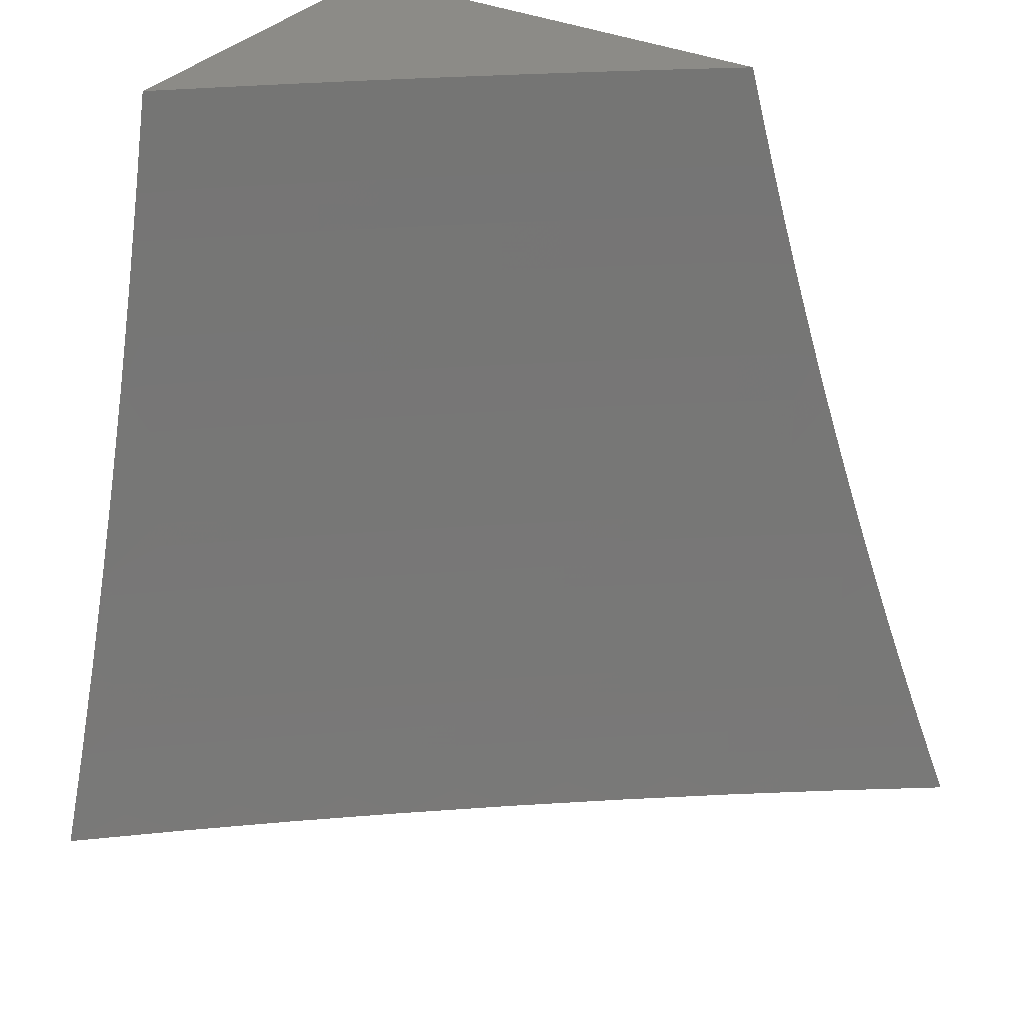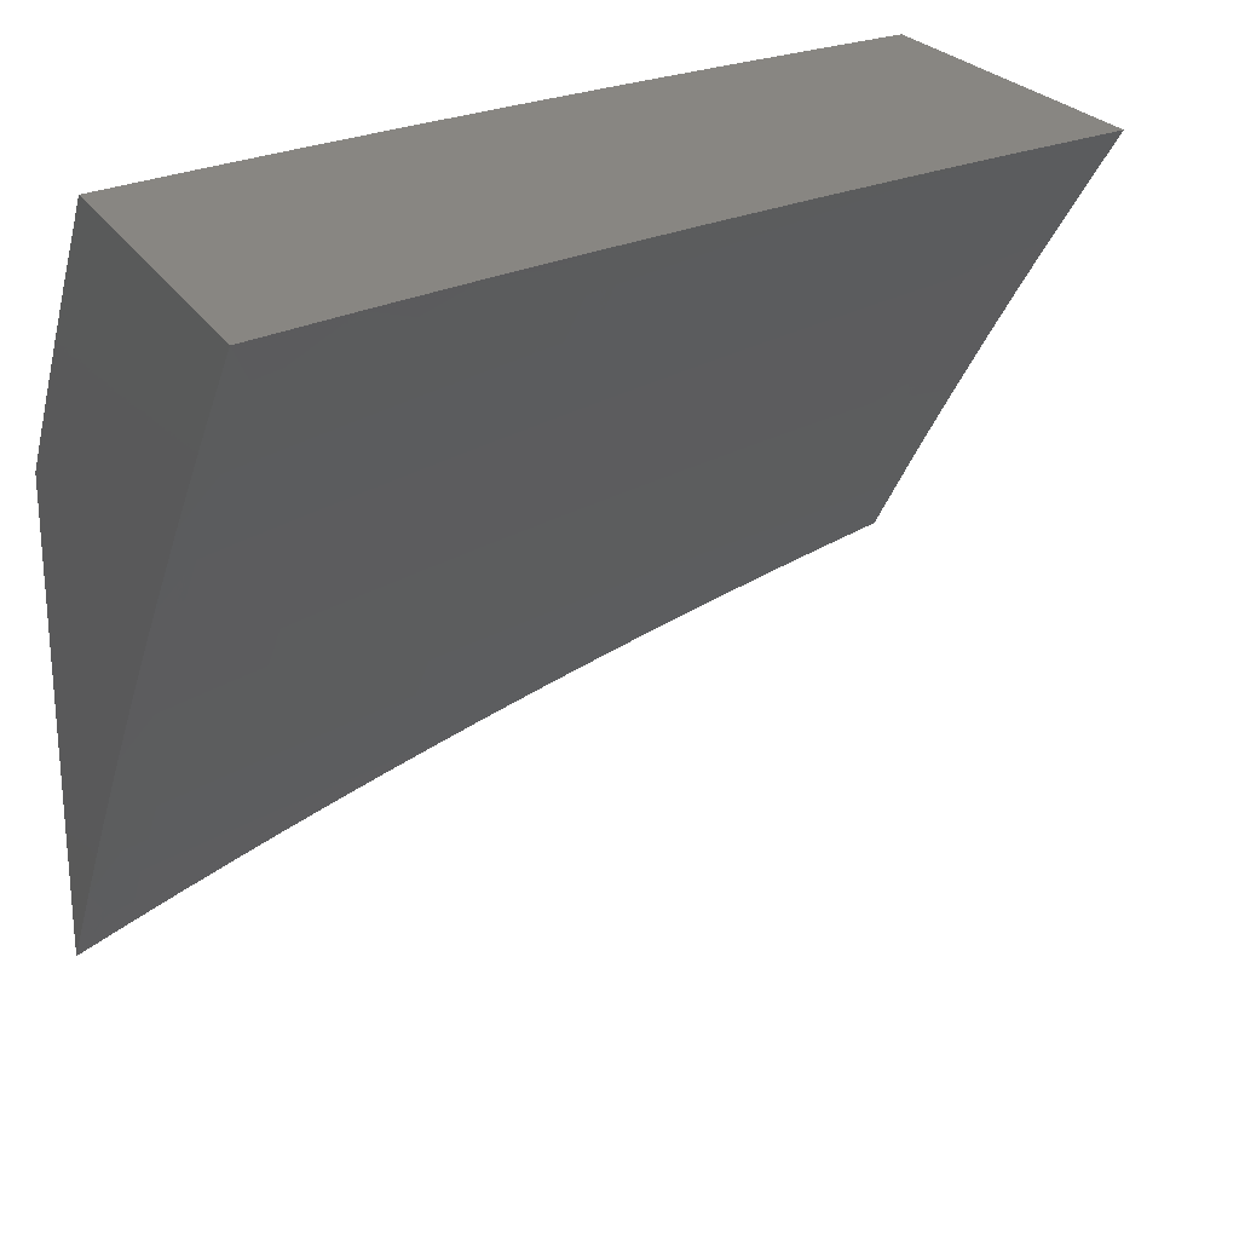
<metadata>
{"format":"stl","ext":"stl","renderer":"f3d","projection":"perspective","resolution":1024,"background":"white","views":[{"elev":32.8,"azim":-57.1,"up":"+Z"},{"elev":23.9,"azim":-113.8,"up":"+Y"}]}
</metadata>
<code>
# stl→obj: 374 verts, 744 faces
v 8.345 6.885 -3
v 8.302 6.948 -2.969
v 8.245 7 -3
v 8.308 6.953 -2.937
v 8.286 7 -2.877
v 8.314 6.958 -2.906
v 8.32 6.963 -2.875
v 8.37 6.905 -2.875
v 8.375 6.91 -2.843
v 8.42 6.847 -2.875
v 8.426 6.852 -2.843
v 8.475 6.793 -2.843
v 8.481 6.798 -2.812
v 8.53 6.739 -2.812
v 8.536 6.744 -2.781
v 8.584 6.684 -2.781
v 8.59 6.689 -2.749
v 8.638 6.629 -2.749
v 8.644 6.634 -2.718
v 8.692 6.574 -2.718
v 8.697 6.578 -2.687
v 8.745 6.518 -2.687
v 8.75 6.522 -2.656
v 8.797 6.462 -2.656
v 8.803 6.466 -2.624
v 8.849 6.405 -2.624
v 8.855 6.409 -2.593
v 8.901 6.348 -2.593
v 8.907 6.351 -2.562
v 8.952 6.29 -2.562
v 8.963 6.298 -2.499
v 9 6.245 -2.507
v 9 6.267 -2.444
v 8.444 6.77 -3
v 8.401 6.832 -2.969
v 8.351 6.891 -2.969
v 8.358 6.896 -2.937
v 8.364 6.9 -2.906
v 8.541 6.652 -3
v 8.5 6.715 -2.969
v 8.451 6.774 -2.969
v 8.457 6.779 -2.937
v 8.408 6.837 -2.937
v 8.463 6.784 -2.906
v 8.414 6.842 -2.906
v 8.469 6.788 -2.875
v 8.636 6.534 -3
v 8.596 6.597 -2.969
v 8.548 6.656 -2.969
v 8.554 6.661 -2.937
v 8.506 6.72 -2.937
v 8.56 6.666 -2.906
v 8.512 6.725 -2.906
v 8.566 6.671 -2.875
v 8.518 6.73 -2.875
v 8.572 6.675 -2.843
v 8.524 6.734 -2.843
v 8.578 6.68 -2.812
v 8.73 6.414 -3
v 8.69 6.477 -2.969
v 8.643 6.537 -2.969
v 8.65 6.542 -2.937
v 8.602 6.602 -2.937
v 8.656 6.547 -2.906
v 8.608 6.606 -2.906
v 8.662 6.551 -2.875
v 8.614 6.611 -2.875
v 8.668 6.556 -2.843
v 8.62 6.616 -2.843
v 8.674 6.56 -2.812
v 8.626 6.62 -2.812
v 8.68 6.565 -2.781
v 8.632 6.625 -2.781
v 8.686 6.569 -2.749
v 8.821 6.292 -3
v 8.783 6.357 -2.969
v 8.737 6.417 -2.969
v 8.743 6.422 -2.937
v 8.697 6.482 -2.937
v 8.75 6.426 -2.906
v 8.703 6.487 -2.906
v 8.756 6.431 -2.875
v 8.709 6.491 -2.875
v 8.762 6.436 -2.843
v 8.715 6.496 -2.843
v 8.768 6.44 -2.812
v 8.721 6.5 -2.812
v 8.774 6.444 -2.781
v 8.727 6.505 -2.781
v 8.78 6.449 -2.749
v 8.733 6.509 -2.749
v 8.786 6.453 -2.718
v 8.739 6.514 -2.718
v 8.792 6.457 -2.687
v 8.912 6.17 -3
v 8.874 6.235 -2.969
v 8.829 6.296 -2.969
v 8.835 6.301 -2.937
v 8.789 6.361 -2.937
v 8.841 6.305 -2.906
v 8.796 6.366 -2.906
v 8.848 6.31 -2.875
v 8.802 6.37 -2.875
v 8.854 6.314 -2.843
v 8.808 6.375 -2.843
v 8.86 6.318 -2.812
v 8.814 6.379 -2.812
v 8.866 6.323 -2.781
v 8.82 6.384 -2.781
v 8.872 6.327 -2.749
v 8.826 6.388 -2.749
v 8.878 6.331 -2.718
v 8.832 6.392 -2.718
v 8.884 6.335 -2.687
v 8.838 6.396 -2.687
v 8.89 6.339 -2.656
v 8.844 6.401 -2.656
v 8.895 6.344 -2.624
v 9 6.046 -3
v 8.963 6.112 -2.969
v 8.918 6.174 -2.969
v 8.88 6.239 -2.937
v 9 6.073 -2.939
v 8.969 6.116 -2.937
v 8.925 6.179 -2.937
v 8.931 6.183 -2.906
v 8.887 6.244 -2.906
v 8.893 6.248 -2.875
v 8.976 6.121 -2.906
v 9 6.099 -2.878
v 8.982 6.125 -2.875
v 8.989 6.129 -2.843
v 8.944 6.192 -2.843
v 8.95 6.196 -2.812
v 8.905 6.257 -2.812
v 8.912 6.261 -2.781
v 9 6.124 -2.817
v 8.995 6.134 -2.812
v 8.956 6.2 -2.781
v 8.918 6.266 -2.749
v 9 6.15 -2.755
v 8.962 6.204 -2.749
v 9 6.174 -2.693
v 8.968 6.208 -2.718
v 8.974 6.212 -2.687
v 8.929 6.274 -2.687
v 8.935 6.278 -2.656
v 8.98 6.216 -2.656
v 9 6.198 -2.631
v 8.986 6.22 -2.624
v 8.992 6.224 -2.593
v 8.947 6.286 -2.593
v 9 6.222 -2.569
v 8.997 6.228 -2.562
v 8.974 6.305 -2.437
v 9 6.289 -2.381
v 8.984 6.312 -2.374
v 9 6.31 -2.318
v 8.994 6.32 -2.312
v 9 6.33 -2.255
v 8.949 6.381 -2.312
v 8.958 6.388 -2.249
v 8.902 6.443 -2.312
v 8.912 6.45 -2.249
v 8.856 6.504 -2.312
v 8.865 6.511 -2.249
v 8.808 6.565 -2.312
v 8.818 6.572 -2.249
v 8.761 6.626 -2.312
v 8.77 6.633 -2.249
v 8.713 6.686 -2.312
v 8.722 6.694 -2.249
v 8.664 6.747 -2.312
v 8.673 6.754 -2.249
v 8.615 6.806 -2.312
v 8.624 6.814 -2.249
v 8.565 6.866 -2.312
v 8.575 6.873 -2.249
v 8.516 6.925 -2.312
v 8.525 6.932 -2.249
v 8.474 6.991 -2.249
v 8.483 6.999 -2.187
v 8.466 7 -2.253
v 8.497 7 -2.127
v 8.534 6.94 -2.187
v 8.543 6.947 -2.125
v 8.593 6.888 -2.125
v 8.587 6.928 -2
v 8.648 6.855 -2
v 8.642 6.828 -2.125
v 8.708 6.781 -2
v 8.691 6.768 -2.125
v 8.74 6.708 -2.125
v 8.682 6.761 -2.187
v 8.731 6.701 -2.187
v 9 6.35 -2.191
v 8.968 6.395 -2.187
v 8.921 6.457 -2.187
v 8.875 6.518 -2.187
v 8.827 6.579 -2.187
v 8.78 6.64 -2.187
v 9 6.37 -2.128
v 8.977 6.402 -2.125
v 8.931 6.463 -2.125
v 8.884 6.525 -2.125
v 8.836 6.586 -2.125
v 8.789 6.647 -2.125
v 9 6.389 -2.064
v 9 6.407 -2
v 8.943 6.483 -2
v 8.885 6.558 -2
v 8.827 6.633 -2
v 8.768 6.708 -2
v 8.526 7 -2
v 8.465 6.984 -2.312
v 8.434 7 -2.379
v 8.456 6.976 -2.374
v 8.446 6.968 -2.437
v 8.496 6.909 -2.437
v 8.486 6.901 -2.499
v 8.546 6.85 -2.437
v 8.536 6.842 -2.499
v 8.595 6.791 -2.437
v 8.585 6.783 -2.499
v 8.644 6.731 -2.437
v 8.634 6.723 -2.499
v 8.693 6.671 -2.437
v 8.682 6.663 -2.499
v 8.741 6.611 -2.437
v 8.73 6.603 -2.499
v 8.788 6.55 -2.437
v 8.778 6.543 -2.499
v 8.835 6.489 -2.437
v 8.825 6.482 -2.499
v 8.882 6.428 -2.437
v 8.871 6.421 -2.499
v 8.928 6.367 -2.437
v 8.918 6.359 -2.499
v 8.399 7 -2.504
v 8.436 6.96 -2.499
v 8.476 6.892 -2.562
v 8.525 6.834 -2.562
v 8.575 6.774 -2.562
v 8.623 6.715 -2.562
v 8.672 6.655 -2.562
v 8.72 6.595 -2.562
v 8.767 6.535 -2.562
v 8.814 6.474 -2.562
v 8.861 6.413 -2.562
v 8.425 6.951 -2.562
v 8.363 7 -2.629
v 8.42 6.947 -2.593
v 8.415 6.942 -2.624
v 8.465 6.884 -2.624
v 8.46 6.879 -2.656
v 8.515 6.825 -2.624
v 8.509 6.821 -2.656
v 8.564 6.766 -2.624
v 8.558 6.762 -2.656
v 8.612 6.707 -2.624
v 8.607 6.702 -2.656
v 8.661 6.647 -2.624
v 8.655 6.642 -2.656
v 8.709 6.587 -2.624
v 8.703 6.582 -2.656
v 8.756 6.526 -2.624
v 8.326 7 -2.753
v 8.359 6.996 -2.656
v 8.409 6.938 -2.656
v 8.331 6.973 -2.812
v 8.337 6.977 -2.781
v 8.342 6.982 -2.749
v 8.393 6.924 -2.749
v 8.398 6.929 -2.718
v 8.443 6.866 -2.749
v 8.449 6.87 -2.718
v 8.498 6.812 -2.718
v 8.504 6.816 -2.687
v 8.553 6.757 -2.687
v 8.325 6.968 -2.843
v 8.381 6.915 -2.812
v 8.387 6.92 -2.781
v 8.431 6.856 -2.812
v 8.348 6.987 -2.718
v 8.353 6.992 -2.687
v 8.404 6.934 -2.687
v 8.437 6.861 -2.781
v 8.492 6.807 -2.749
v 8.547 6.753 -2.718
v 8.601 6.698 -2.687
v 8.487 6.803 -2.781
v 8.454 6.875 -2.687
v 8.47 6.888 -2.593
v 8.52 6.829 -2.593
v 8.569 6.77 -2.593
v 8.618 6.711 -2.593
v 8.666 6.651 -2.593
v 8.714 6.591 -2.593
v 8.762 6.53 -2.593
v 8.809 6.47 -2.593
v 8.506 6.917 -2.374
v 8.556 6.858 -2.374
v 8.605 6.799 -2.374
v 8.654 6.739 -2.374
v 8.703 6.679 -2.374
v 8.751 6.619 -2.374
v 8.798 6.558 -2.374
v 8.846 6.497 -2.374
v 8.892 6.436 -2.374
v 8.939 6.374 -2.374
v 8.584 6.88 -2.187
v 8.541 6.748 -2.749
v 8.596 6.693 -2.718
v 8.65 6.638 -2.687
v 8.633 6.821 -2.187
v 8.899 6.253 -2.843
v 8.938 6.187 -2.875
v 8.924 6.27 -2.718
v 8.941 6.282 -2.624
v 9 6.628 -3
v 8.93 6.722 -3
v 9 6.653 -2.939
v 8.942 6.731 -2.937
v 9 6.678 -2.878
v 8.955 6.74 -2.875
v 9 6.703 -2.816
v 8.967 6.749 -2.812
v 9 6.727 -2.755
v 8.979 6.758 -2.749
v 9 6.751 -2.693
v 8.99 6.766 -2.687
v 9 6.774 -2.631
v 8.918 6.861 -2.687
v 8.929 6.869 -2.624
v 8.856 6.963 -2.624
v 8.867 6.971 -2.562
v 8.826 7 -2.628
v 8.86 7 -2.504
v 8.871 6.825 -2.937
v 8.859 6.815 -3
v 8.799 6.918 -2.937
v 8.787 6.908 -3
v 8.713 7 -3
v 8.753 7 -2.877
v 8.811 6.927 -2.875
v 8.883 6.834 -2.875
v 8.823 6.936 -2.812
v 8.79 7 -2.753
v 8.834 6.945 -2.749
v 8.845 6.954 -2.687
v 8.907 6.852 -2.749
v 8.892 7 -2.378
v 8.888 6.987 -2.437
v 8.877 6.979 -2.499
v 8.94 6.878 -2.562
v 9 6.796 -2.568
v 8.897 6.995 -2.374
v 8.923 7 -2.253
v 8.97 6.901 -2.374
v 8.989 6.916 -2.249
v 9 6.881 -2.318
v 9 6.9 -2.254
v 9 6.92 -2.191
v 8.952 7 -2.126
v 8.98 7 -2
v 9 6.956 -2.064
v 9 6.938 -2.128
v 9 6.974 -2
v 9 6.86 -2.381
v 8.96 6.893 -2.437
v 9 6.839 -2.443
v 8.95 6.886 -2.499
v 9 6.818 -2.506
v 8.895 6.843 -2.812
f 1 2 3
f 3 2 4
f 3 4 5
f 5 4 6
f 5 6 7
f 7 6 8
f 7 8 9
f 9 8 10
f 9 10 11
f 11 10 12
f 11 12 13
f 13 12 14
f 13 14 15
f 15 14 16
f 15 16 17
f 17 16 18
f 17 18 19
f 19 18 20
f 19 20 21
f 21 20 22
f 21 22 23
f 23 22 24
f 23 24 25
f 25 24 26
f 25 26 27
f 27 26 28
f 27 28 29
f 29 28 30
f 29 30 31
f 31 30 32
f 31 32 33
f 34 35 1
f 1 35 36
f 1 36 2
f 2 36 37
f 2 37 4
f 4 37 38
f 4 38 6
f 6 38 8
f 39 40 34
f 34 40 41
f 34 41 35
f 35 41 42
f 35 42 43
f 43 42 44
f 43 44 45
f 45 44 46
f 45 46 10
f 10 46 12
f 47 48 39
f 39 48 49
f 39 49 40
f 40 49 50
f 40 50 51
f 51 50 52
f 51 52 53
f 53 52 54
f 53 54 55
f 55 54 56
f 55 56 57
f 57 56 58
f 57 58 14
f 14 58 16
f 59 60 47
f 47 60 61
f 47 61 48
f 48 61 62
f 48 62 63
f 63 62 64
f 63 64 65
f 65 64 66
f 65 66 67
f 67 66 68
f 67 68 69
f 69 68 70
f 69 70 71
f 71 70 72
f 71 72 73
f 73 72 74
f 73 74 18
f 18 74 20
f 75 76 59
f 59 76 77
f 59 77 60
f 60 77 78
f 60 78 79
f 79 78 80
f 79 80 81
f 81 80 82
f 81 82 83
f 83 82 84
f 83 84 85
f 85 84 86
f 85 86 87
f 87 86 88
f 87 88 89
f 89 88 90
f 89 90 91
f 91 90 92
f 91 92 93
f 93 92 94
f 93 94 22
f 22 94 24
f 95 96 75
f 75 96 97
f 75 97 76
f 76 97 98
f 76 98 99
f 99 98 100
f 99 100 101
f 101 100 102
f 101 102 103
f 103 102 104
f 103 104 105
f 105 104 106
f 105 106 107
f 107 106 108
f 107 108 109
f 109 108 110
f 109 110 111
f 111 110 112
f 111 112 113
f 113 112 114
f 113 114 115
f 115 114 116
f 115 116 117
f 117 116 118
f 117 118 26
f 26 118 28
f 119 120 95
f 95 120 121
f 95 121 96
f 96 121 122
f 96 122 97
f 97 122 98
f 119 123 120
f 120 123 124
f 120 124 125
f 125 124 126
f 125 126 127
f 127 126 128
f 127 128 100
f 100 128 102
f 124 123 129
f 129 123 130
f 129 130 131
f 131 130 132
f 131 132 133
f 133 132 134
f 133 134 135
f 135 134 136
f 135 136 106
f 106 136 108
f 130 137 132
f 132 137 138
f 132 138 134
f 134 138 139
f 134 139 136
f 136 139 140
f 136 140 108
f 108 140 110
f 137 141 138
f 138 141 139
f 139 141 142
f 142 141 143
f 142 143 144
f 144 143 145
f 144 145 146
f 146 145 147
f 146 147 114
f 114 147 116
f 145 143 148
f 148 143 149
f 148 149 150
f 150 149 151
f 150 151 152
f 152 151 30
f 152 30 28
f 149 153 151
f 151 153 154
f 151 154 30
f 30 154 32
f 153 32 154
f 31 33 155
f 155 33 156
f 155 156 157
f 157 156 158
f 157 158 159
f 159 158 160
f 159 160 161
f 161 160 162
f 161 162 163
f 163 162 164
f 163 164 165
f 165 164 166
f 165 166 167
f 167 166 168
f 167 168 169
f 169 168 170
f 169 170 171
f 171 170 172
f 171 172 173
f 173 172 174
f 173 174 175
f 175 174 176
f 175 176 177
f 177 176 178
f 177 178 179
f 179 178 180
f 179 180 181
f 181 180 182
f 181 182 183
f 183 182 184
f 184 182 185
f 184 185 186
f 186 185 187
f 186 187 188
f 188 187 189
f 189 187 190
f 189 190 191
f 191 190 192
f 191 192 193
f 193 192 194
f 193 194 195
f 195 194 174
f 195 174 172
f 160 196 162
f 162 196 197
f 162 197 164
f 164 197 198
f 164 198 166
f 166 198 199
f 166 199 168
f 168 199 200
f 168 200 170
f 170 200 201
f 170 201 172
f 172 201 195
f 196 202 197
f 197 202 203
f 197 203 198
f 198 203 204
f 198 204 199
f 199 204 205
f 199 205 200
f 200 205 206
f 200 206 201
f 201 206 207
f 201 207 195
f 195 207 193
f 202 208 203
f 203 208 209
f 203 209 210
f 211 205 210
f 210 205 204
f 210 204 203
f 205 211 206
f 206 211 212
f 206 212 207
f 207 212 213
f 207 213 193
f 193 213 191
f 188 214 186
f 186 214 184
f 181 183 215
f 215 183 216
f 215 216 217
f 217 216 218
f 217 218 219
f 219 218 220
f 219 220 221
f 221 220 222
f 221 222 223
f 223 222 224
f 223 224 225
f 225 224 226
f 225 226 227
f 227 226 228
f 227 228 229
f 229 228 230
f 229 230 231
f 231 230 232
f 231 232 233
f 233 232 234
f 233 234 235
f 235 234 236
f 235 236 237
f 237 236 238
f 237 238 155
f 155 238 31
f 216 239 218
f 218 239 240
f 218 240 220
f 220 240 241
f 220 241 222
f 222 241 242
f 222 242 224
f 224 242 243
f 224 243 226
f 226 243 244
f 226 244 228
f 228 244 245
f 228 245 230
f 230 245 246
f 230 246 232
f 232 246 247
f 232 247 234
f 234 247 248
f 234 248 236
f 236 248 249
f 236 249 238
f 238 249 29
f 238 29 31
f 240 239 250
f 250 239 251
f 250 251 252
f 252 251 253
f 252 253 254
f 254 253 255
f 254 255 256
f 256 255 257
f 256 257 258
f 258 257 259
f 258 259 260
f 260 259 261
f 260 261 262
f 262 261 263
f 262 263 264
f 264 263 265
f 264 265 266
f 266 265 23
f 266 23 25
f 267 268 251
f 251 268 269
f 251 269 253
f 253 269 255
f 5 270 267
f 267 270 271
f 267 271 272
f 272 271 273
f 272 273 274
f 274 273 275
f 274 275 276
f 276 275 277
f 276 277 278
f 278 277 279
f 278 279 259
f 259 279 261
f 270 5 280
f 280 5 7
f 280 7 9
f 270 280 281
f 281 280 9
f 281 9 11
f 271 270 282
f 282 270 281
f 282 281 283
f 283 281 11
f 283 11 13
f 272 284 267
f 267 284 285
f 267 285 268
f 268 285 269
f 272 274 284
f 284 274 286
f 284 286 285
f 285 286 269
f 38 37 43
f 43 37 35
f 37 36 35
f 8 38 45
f 45 38 43
f 45 10 8
f 283 287 282
f 282 287 273
f 282 273 271
f 273 287 275
f 275 287 288
f 275 288 277
f 277 288 289
f 277 289 279
f 279 289 290
f 279 290 261
f 261 290 263
f 287 283 291
f 291 283 13
f 291 13 15
f 286 274 276
f 269 286 292
f 292 286 276
f 292 276 278
f 257 255 292
f 292 255 269
f 257 292 278
f 250 252 293
f 293 252 254
f 293 254 294
f 294 254 256
f 294 256 295
f 295 256 258
f 295 258 296
f 296 258 260
f 296 260 297
f 297 260 262
f 297 262 298
f 298 262 264
f 298 264 299
f 299 264 266
f 299 266 300
f 300 266 25
f 300 25 27
f 240 250 241
f 241 250 293
f 241 293 242
f 242 293 294
f 242 294 243
f 243 294 295
f 243 295 244
f 244 295 296
f 244 296 245
f 245 296 297
f 245 297 246
f 246 297 298
f 246 298 247
f 247 298 299
f 247 299 248
f 248 299 300
f 248 300 249
f 249 300 27
f 249 27 29
f 215 217 301
f 301 217 219
f 301 219 302
f 302 219 221
f 302 221 303
f 303 221 223
f 303 223 304
f 304 223 225
f 304 225 305
f 305 225 227
f 305 227 306
f 306 227 229
f 306 229 307
f 307 229 231
f 307 231 308
f 308 231 233
f 308 233 309
f 309 233 235
f 309 235 310
f 310 235 237
f 310 237 157
f 157 237 155
f 181 215 179
f 179 215 301
f 179 301 177
f 177 301 302
f 177 302 175
f 175 302 303
f 175 303 173
f 173 303 304
f 173 304 171
f 171 304 305
f 171 305 169
f 169 305 306
f 169 306 167
f 167 306 307
f 167 307 165
f 165 307 308
f 165 308 163
f 163 308 309
f 163 309 161
f 161 309 310
f 161 310 159
f 159 310 157
f 182 180 185
f 185 180 311
f 185 311 187
f 187 311 190
f 311 180 178
f 40 51 41
f 41 51 42
f 51 53 42
f 42 53 44
f 53 55 44
f 44 55 46
f 55 57 46
f 46 57 12
f 57 14 12
f 287 291 288
f 288 291 312
f 288 312 289
f 289 312 313
f 289 313 290
f 290 313 314
f 290 314 263
f 263 314 265
f 312 291 15
f 259 257 278
f 311 178 315
f 315 178 176
f 315 176 194
f 194 176 174
f 48 63 49
f 49 63 50
f 63 65 50
f 50 65 52
f 65 67 52
f 52 67 54
f 67 69 54
f 54 69 56
f 69 71 56
f 56 71 58
f 312 15 17
f 71 73 58
f 58 73 16
f 312 17 313
f 313 17 19
f 313 19 314
f 314 19 21
f 314 21 265
f 265 21 23
f 73 18 16
f 194 192 315
f 315 192 190
f 315 190 311
f 60 79 61
f 61 79 62
f 79 81 62
f 62 81 64
f 81 83 64
f 64 83 66
f 83 85 66
f 66 85 68
f 85 87 68
f 68 87 70
f 87 89 70
f 70 89 72
f 89 91 72
f 72 91 74
f 91 93 74
f 74 93 20
f 93 22 20
f 76 99 77
f 77 99 78
f 99 101 78
f 78 101 80
f 101 103 80
f 80 103 82
f 103 105 82
f 82 105 84
f 105 107 84
f 84 107 86
f 107 109 86
f 86 109 88
f 109 111 88
f 88 111 90
f 111 113 90
f 90 113 92
f 113 115 92
f 92 115 94
f 115 117 94
f 94 117 24
f 117 26 24
f 127 100 98
f 127 98 122
f 135 106 104
f 104 102 316
f 316 102 128
f 316 128 317
f 317 128 126
f 317 126 129
f 129 126 124
f 146 114 112
f 112 110 318
f 318 110 140
f 318 140 142
f 142 140 139
f 152 28 118
f 118 116 319
f 319 116 147
f 319 147 148
f 148 147 145
f 121 120 125
f 129 131 317
f 317 131 133
f 317 133 316
f 316 133 135
f 316 135 104
f 319 148 150
f 319 150 152
f 318 142 144
f 318 144 146
f 122 121 125
f 122 125 127
f 118 319 152
f 112 318 146
f 320 321 322
f 322 321 323
f 322 323 324
f 324 323 325
f 324 325 326
f 326 325 327
f 326 327 328
f 328 327 329
f 328 329 330
f 330 329 331
f 330 331 332
f 332 331 333
f 332 333 334
f 334 333 335
f 334 335 336
f 336 335 337
f 336 337 338
f 323 321 339
f 339 321 340
f 339 340 341
f 341 340 342
f 341 342 343
f 343 344 341
f 341 344 345
f 341 345 339
f 339 345 346
f 339 346 323
f 323 346 325
f 345 344 347
f 347 344 348
f 347 348 349
f 349 348 350
f 349 350 351
f 351 350 333
f 351 333 329
f 329 333 331
f 348 337 350
f 350 337 335
f 350 335 333
f 352 353 338
f 338 353 354
f 338 354 336
f 336 354 355
f 336 355 334
f 334 355 356
f 334 356 332
f 353 352 357
f 357 352 358
f 357 358 359
f 359 358 360
f 359 360 361
f 361 360 362
f 362 360 363
f 363 360 358
f 363 358 364
f 365 366 364
f 364 366 367
f 364 367 363
f 365 368 366
f 361 369 359
f 359 369 370
f 359 370 357
f 357 370 353
f 369 371 370
f 370 371 372
f 370 372 353
f 353 372 354
f 371 373 372
f 372 373 355
f 372 355 354
f 373 356 355
f 351 329 327
f 327 325 374
f 374 325 346
f 374 346 347
f 347 346 345
f 349 351 374
f 374 351 327
f 349 374 347
f 208 363 209
f 209 363 367
f 209 367 366
f 363 208 362
f 362 208 202
f 362 202 361
f 361 202 196
f 361 196 369
f 369 196 371
f 371 196 160
f 371 160 373
f 373 160 158
f 373 158 356
f 356 158 156
f 356 156 332
f 332 156 33
f 332 33 330
f 330 33 32
f 330 32 328
f 328 32 153
f 328 153 326
f 326 153 149
f 326 149 324
f 324 149 143
f 324 143 322
f 322 143 141
f 322 141 320
f 320 141 137
f 320 137 130
f 130 123 320
f 320 123 119
f 366 368 209
f 119 95 320
f 320 95 75
f 320 75 59
f 320 59 321
f 321 59 47
f 321 47 340
f 340 47 342
f 342 47 39
f 342 39 343
f 343 39 34
f 343 34 1
f 1 3 343
f 214 188 365
f 365 188 189
f 365 189 191
f 191 213 365
f 365 213 368
f 368 213 212
f 368 212 211
f 211 210 368
f 368 210 209
f 3 5 343
f 343 5 267
f 343 267 344
f 344 267 251
f 344 251 348
f 348 251 239
f 348 239 337
f 337 239 216
f 337 216 338
f 338 216 183
f 338 183 352
f 352 183 184
f 352 184 358
f 358 184 214
f 358 214 364
f 364 214 365

</code>
